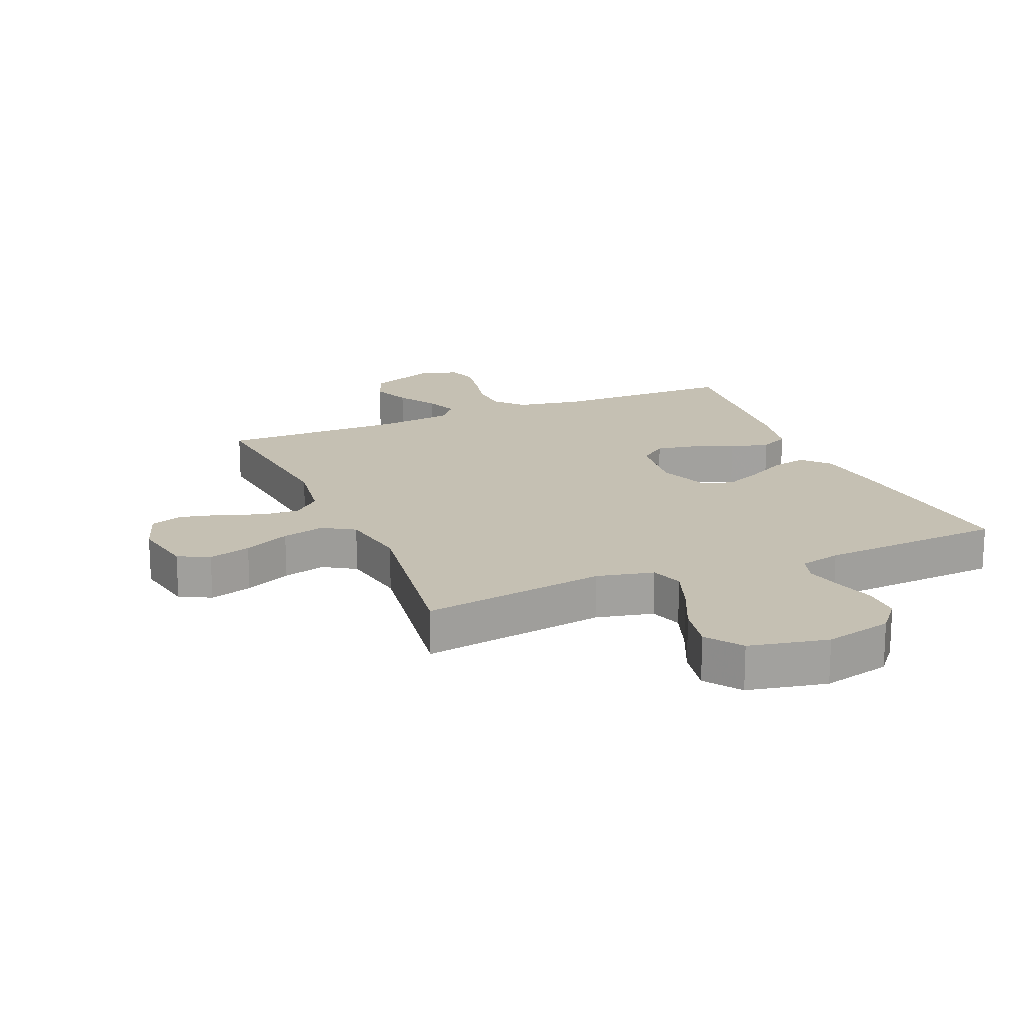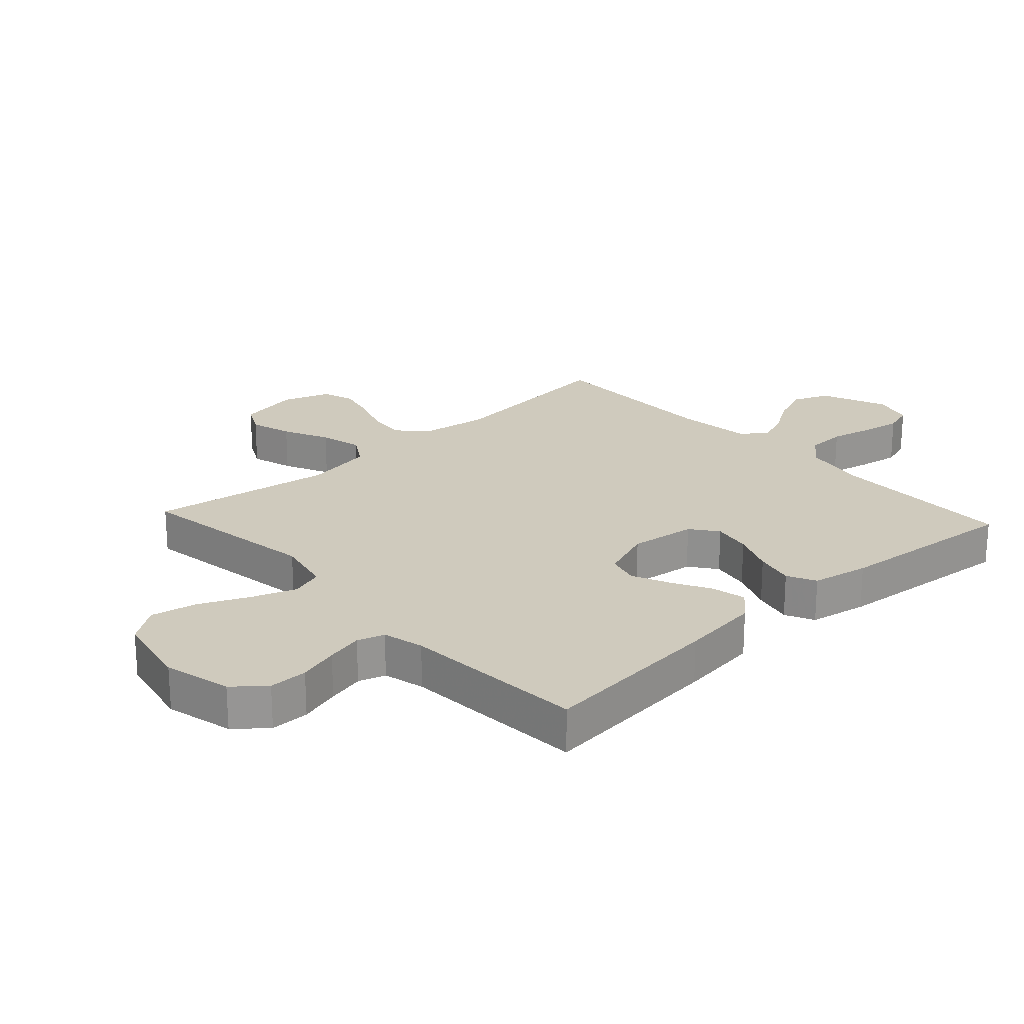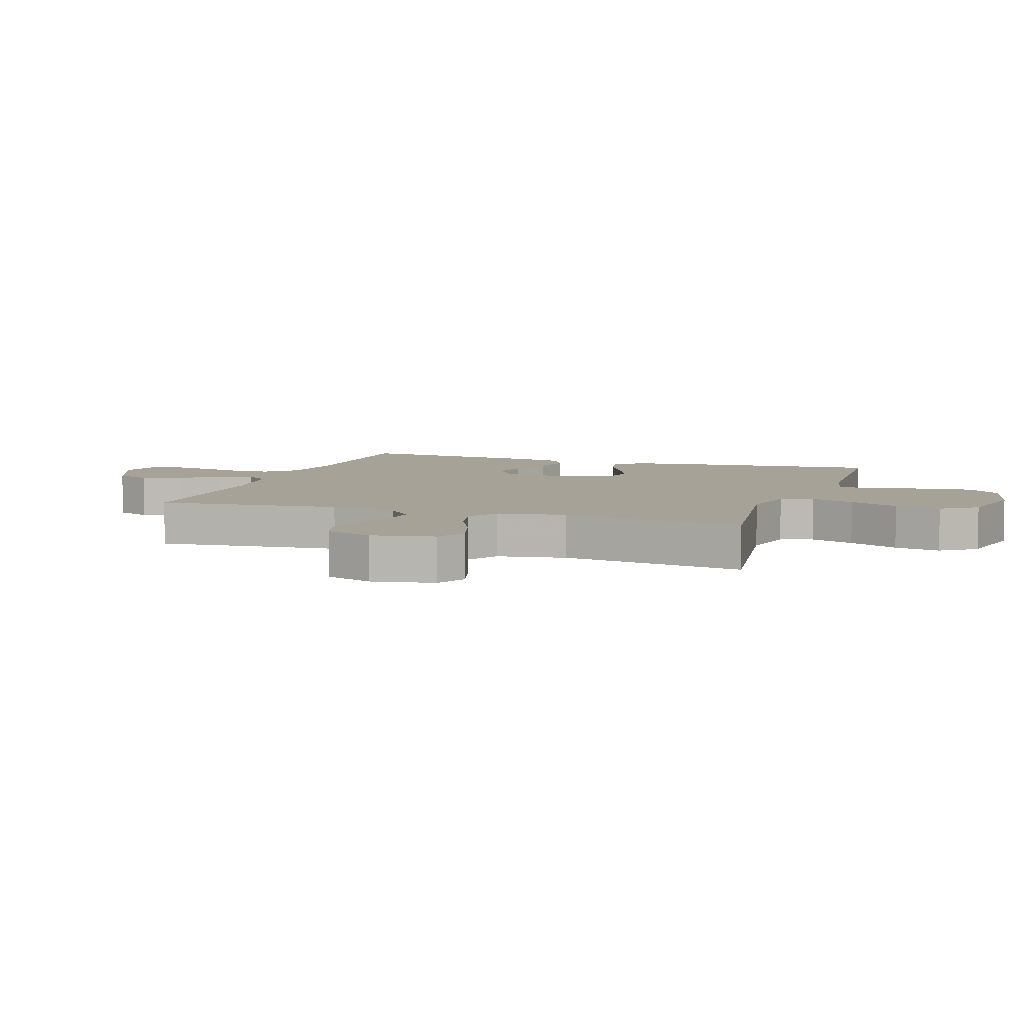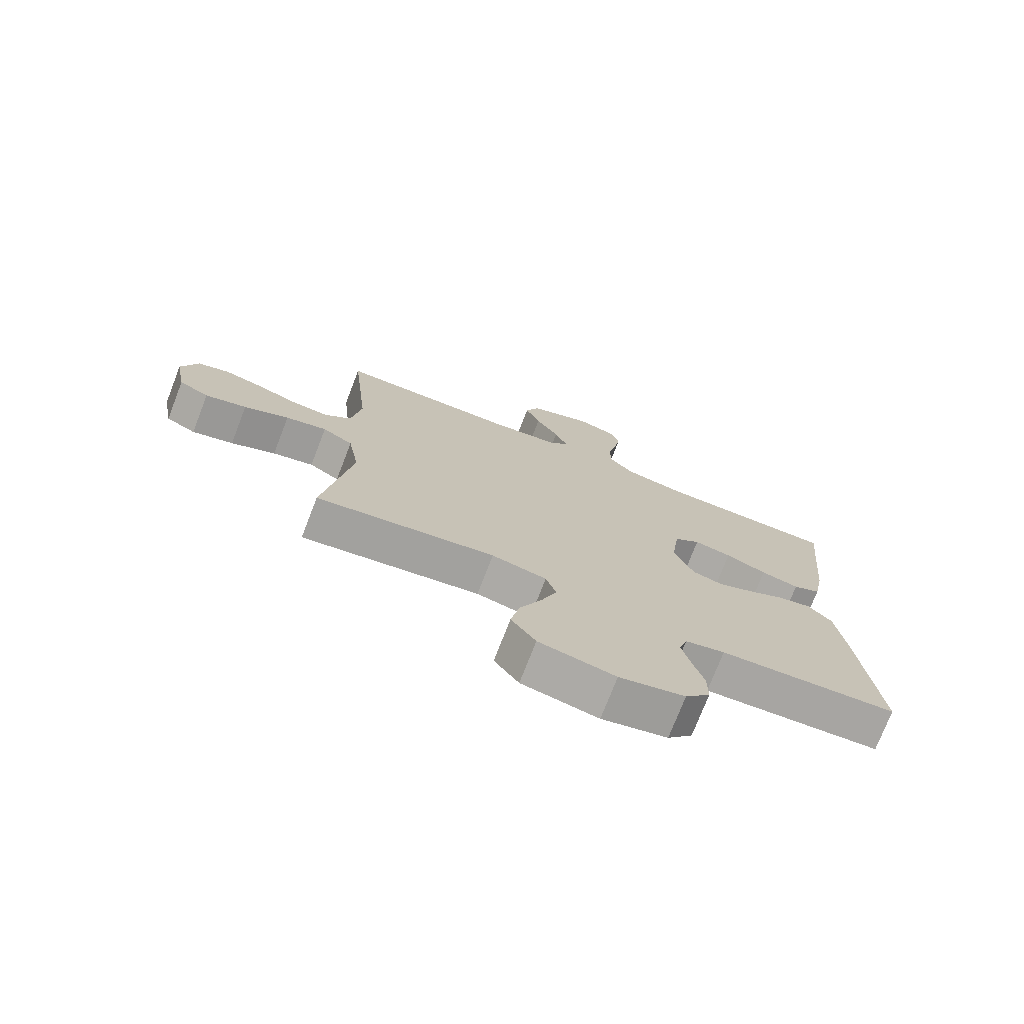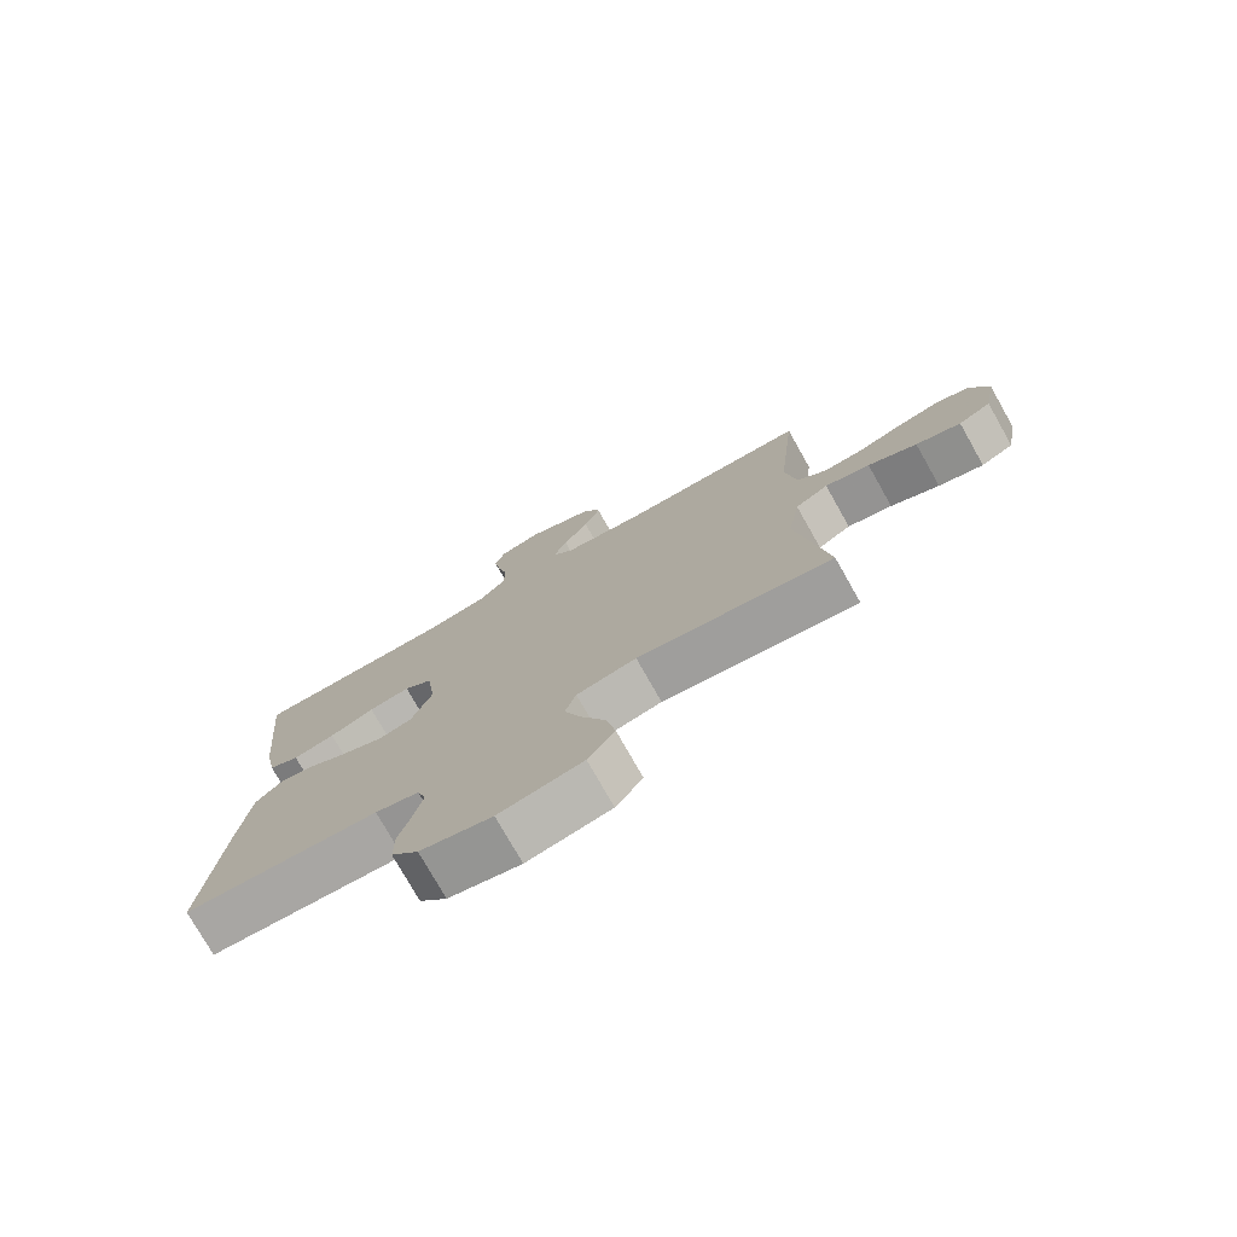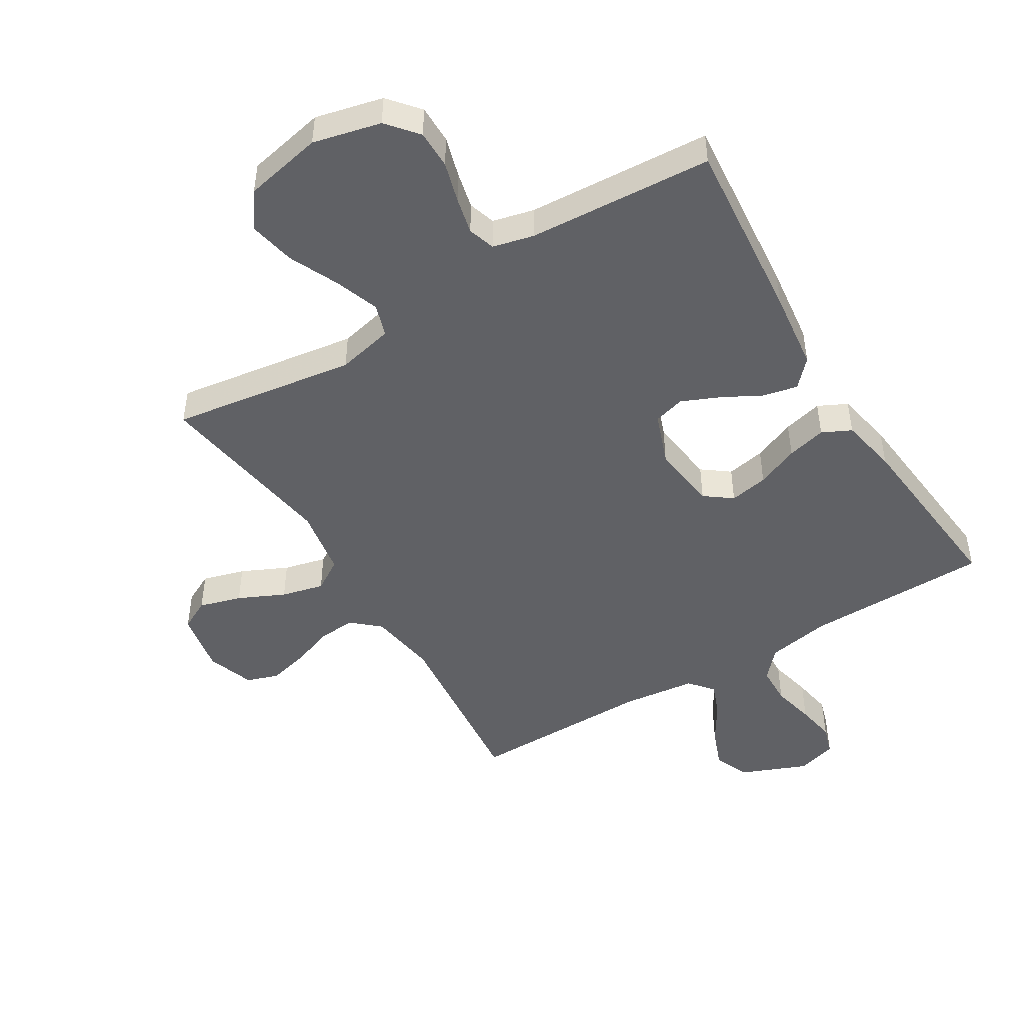
<metadata>
{"format":"obj","ext":"obj","renderer":"f3d","projection":"perspective","resolution":1024,"background":"white","views":[{"elev":18.1,"azim":156.9,"up":"+Y"},{"elev":22.8,"azim":-132.7,"up":"+Y"},{"elev":6.5,"azim":108.8,"up":"+Y"},{"elev":-74.8,"azim":158.8,"up":"+Z"},{"elev":-76.5,"azim":29.5,"up":"+Z"},{"elev":-47.5,"azim":-148.7,"up":"+Y"}]}
</metadata>
<code>
v 0.5 0.07 0.5
v 0.47 0.07 0.2
v 0.487 0.07 0.088
v 0.532 0.07 0.048
v 0.593 0.07 0.053
v 0.662 0.07 0.078
v 0.727 0.07 0.094
v 0.779 0.07 0.077
v 0.806 0.07 0
v 0.787 0.07 -0.102
v 0.737 0.07 -0.128
v 0.668 0.07 -0.108
v 0.593 0.07 -0.073
v 0.524 0.07 -0.056
v 0.473 0.07 -0.088
v 0.454 0.07 -0.2
v 0.5 0.07 -0.5
v 0.2 0.07 -0.456
v 0.108 0.07 -0.477
v 0.091 0.07 -0.53
v 0.117 0.07 -0.602
v 0.154 0.07 -0.683
v 0.169 0.07 -0.758
v 0.128 0.07 -0.816
v 0 0.07 -0.843
v -0.11 0.07 -0.817
v -0.152 0.07 -0.767
v -0.152 0.07 -0.704
v -0.133 0.07 -0.638
v -0.119 0.07 -0.578
v -0.133 0.07 -0.534
v -0.2 0.07 -0.518
v -0.5 0.07 -0.5
v -0.472 0.07 -0.2
v -0.456 0.07 -0.07
v -0.416 0.07 -0.027
v -0.36 0.07 -0.039
v -0.297 0.07 -0.073
v -0.235 0.07 -0.1
v -0.184 0.07 -0.086
v -0.152 0.07 0
v -0.166 0.07 0.108
v -0.21 0.07 0.141
v -0.273 0.07 0.129
v -0.342 0.07 0.1
v -0.406 0.07 0.084
v -0.453 0.07 0.107
v -0.471 0.07 0.2
v -0.5 0.07 0.5
v -0.2 0.07 0.504
v -0.096 0.07 0.523
v -0.055 0.07 0.569
v -0.053 0.07 0.633
v -0.069 0.07 0.703
v -0.08 0.07 0.767
v -0.065 0.07 0.815
v 0 0.07 0.834
v 0.108 0.07 0.79
v 0.132 0.07 0.732
v 0.107 0.07 0.668
v 0.068 0.07 0.605
v 0.047 0.07 0.551
v 0.08 0.07 0.512
v 0.2 0.07 0.498
v 0.5 0 0.5
v 0.47 0 0.2
v 0.487 0 0.088
v 0.532 0 0.048
v 0.593 0 0.053
v 0.662 0 0.078
v 0.727 0 0.094
v 0.779 0 0.077
v 0.806 0 0
v 0.787 0 -0.102
v 0.737 0 -0.128
v 0.668 0 -0.108
v 0.593 0 -0.073
v 0.524 0 -0.056
v 0.473 0 -0.088
v 0.454 0 -0.2
v 0.5 0 -0.5
v 0.2 0 -0.456
v 0.108 0 -0.477
v 0.091 0 -0.53
v 0.117 0 -0.602
v 0.154 0 -0.683
v 0.169 0 -0.758
v 0.128 0 -0.816
v 0 0 -0.843
v -0.11 0 -0.817
v -0.152 0 -0.767
v -0.152 0 -0.704
v -0.133 0 -0.638
v -0.119 0 -0.578
v -0.133 0 -0.534
v -0.2 0 -0.518
v -0.5 0 -0.5
v -0.472 0 -0.2
v -0.456 0 -0.07
v -0.416 0 -0.027
v -0.36 0 -0.039
v -0.297 0 -0.073
v -0.235 0 -0.1
v -0.184 0 -0.086
v -0.152 0 0
v -0.166 0 0.108
v -0.21 0 0.141
v -0.273 0 0.129
v -0.342 0 0.1
v -0.406 0 0.084
v -0.453 0 0.107
v -0.471 0 0.2
v -0.5 0 0.5
v -0.2 0 0.504
v -0.096 0 0.523
v -0.055 0 0.569
v -0.053 0 0.633
v -0.069 0 0.703
v -0.08 0 0.767
v -0.065 0 0.815
v 0 0 0.834
v 0.108 0 0.79
v 0.132 0 0.732
v 0.107 0 0.668
v 0.068 0 0.605
v 0.047 0 0.551
v 0.08 0 0.512
v 0.2 0 0.498
f 59 60 61
f 58 59 61
f 57 58 61
f 56 57 61
f 55 56 61
f 54 55 61
f 53 54 61
f 52 53 61 62
f 51 52 62 63
f 48 49 50
f 47 48 50
f 46 47 50
f 45 46 50
f 44 45 50
f 51 63 64
f 50 51 64
f 44 50 64
f 43 44 64
f 36 37 38
f 35 36 38
f 34 35 38
f 33 34 38
f 32 33 38
f 31 32 38 39
f 30 31 39 40
f 27 28 29
f 26 27 29
f 25 26 29
f 24 25 29
f 23 24 29
f 22 23 29
f 21 22 29
f 20 21 29 30
f 30 40 41
f 20 30 41
f 19 20 41
f 16 17 18
f 19 41 42
f 18 19 42
f 16 18 42
f 15 16 42
f 11 12 13
f 10 11 13
f 9 10 13
f 8 9 13
f 7 8 13
f 6 7 13
f 5 6 13
f 4 5 13 14
f 64 1 2
f 43 64 2
f 42 43 2
f 14 15 42
f 4 14 42
f 3 4 42
f 2 3 42
f 125 124 123
f 125 123 122
f 125 122 121
f 125 121 120
f 125 120 119
f 125 119 118
f 125 118 117
f 126 125 117 116
f 127 126 116 115
f 114 113 112
f 114 112 111
f 114 111 110
f 114 110 109
f 114 109 108
f 128 127 115
f 128 115 114
f 128 114 108
f 128 108 107
f 102 101 100
f 102 100 99
f 102 99 98
f 102 98 97
f 102 97 96
f 103 102 96 95
f 104 103 95 94
f 93 92 91
f 93 91 90
f 93 90 89
f 93 89 88
f 93 88 87
f 93 87 86
f 93 86 85
f 94 93 85 84
f 105 104 94
f 105 94 84
f 105 84 83
f 82 81 80
f 106 105 83
f 106 83 82
f 106 82 80
f 106 80 79
f 77 76 75
f 77 75 74
f 77 74 73
f 77 73 72
f 77 72 71
f 77 71 70
f 77 70 69
f 78 77 69 68
f 66 65 128
f 66 128 107
f 66 107 106
f 106 79 78
f 106 78 68
f 106 68 67
f 106 67 66
f 1 65 66 2
f 2 66 67 3
f 3 67 68 4
f 4 68 69 5
f 5 69 70 6
f 6 70 71 7
f 7 71 72 8
f 8 72 73 9
f 9 73 74 10
f 10 74 75 11
f 11 75 76 12
f 12 76 77 13
f 13 77 78 14
f 14 78 79 15
f 15 79 80 16
f 16 80 81 17
f 17 81 82 18
f 18 82 83 19
f 19 83 84 20
f 20 84 85 21
f 21 85 86 22
f 22 86 87 23
f 23 87 88 24
f 24 88 89 25
f 25 89 90 26
f 26 90 91 27
f 27 91 92 28
f 28 92 93 29
f 29 93 94 30
f 30 94 95 31
f 31 95 96 32
f 32 96 97 33
f 33 97 98 34
f 34 98 99 35
f 35 99 100 36
f 36 100 101 37
f 37 101 102 38
f 38 102 103 39
f 39 103 104 40
f 40 104 105 41
f 41 105 106 42
f 42 106 107 43
f 43 107 108 44
f 44 108 109 45
f 45 109 110 46
f 46 110 111 47
f 47 111 112 48
f 48 112 113 49
f 49 113 114 50
f 50 114 115 51
f 51 115 116 52
f 52 116 117 53
f 53 117 118 54
f 54 118 119 55
f 55 119 120 56
f 56 120 121 57
f 57 121 122 58
f 58 122 123 59
f 59 123 124 60
f 60 124 125 61
f 61 125 126 62
f 62 126 127 63
f 63 127 128 64
f 64 128 65 1

</code>
